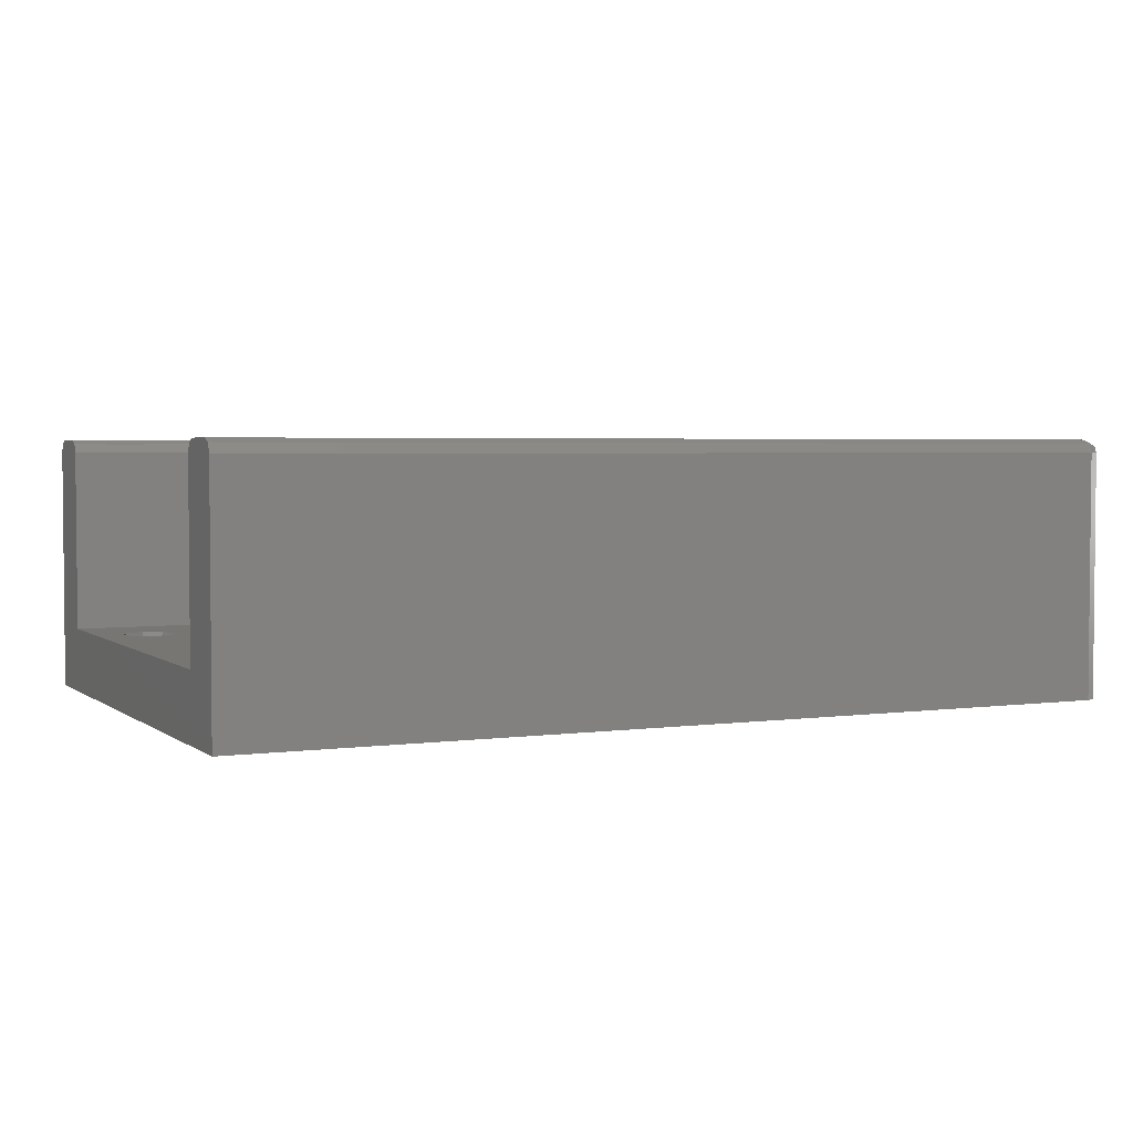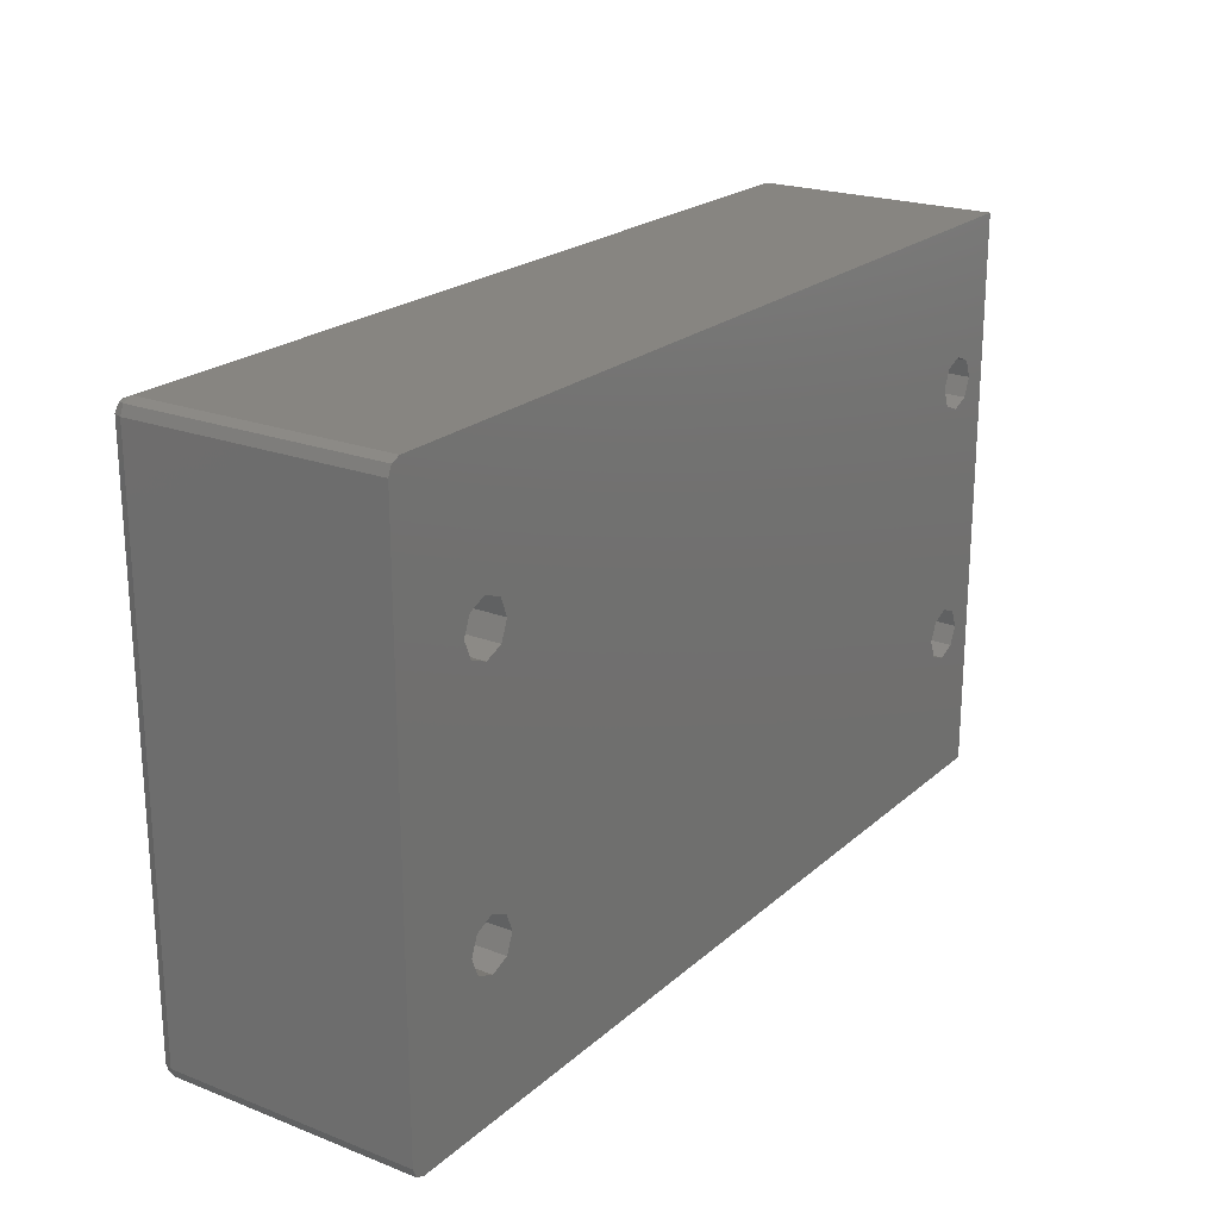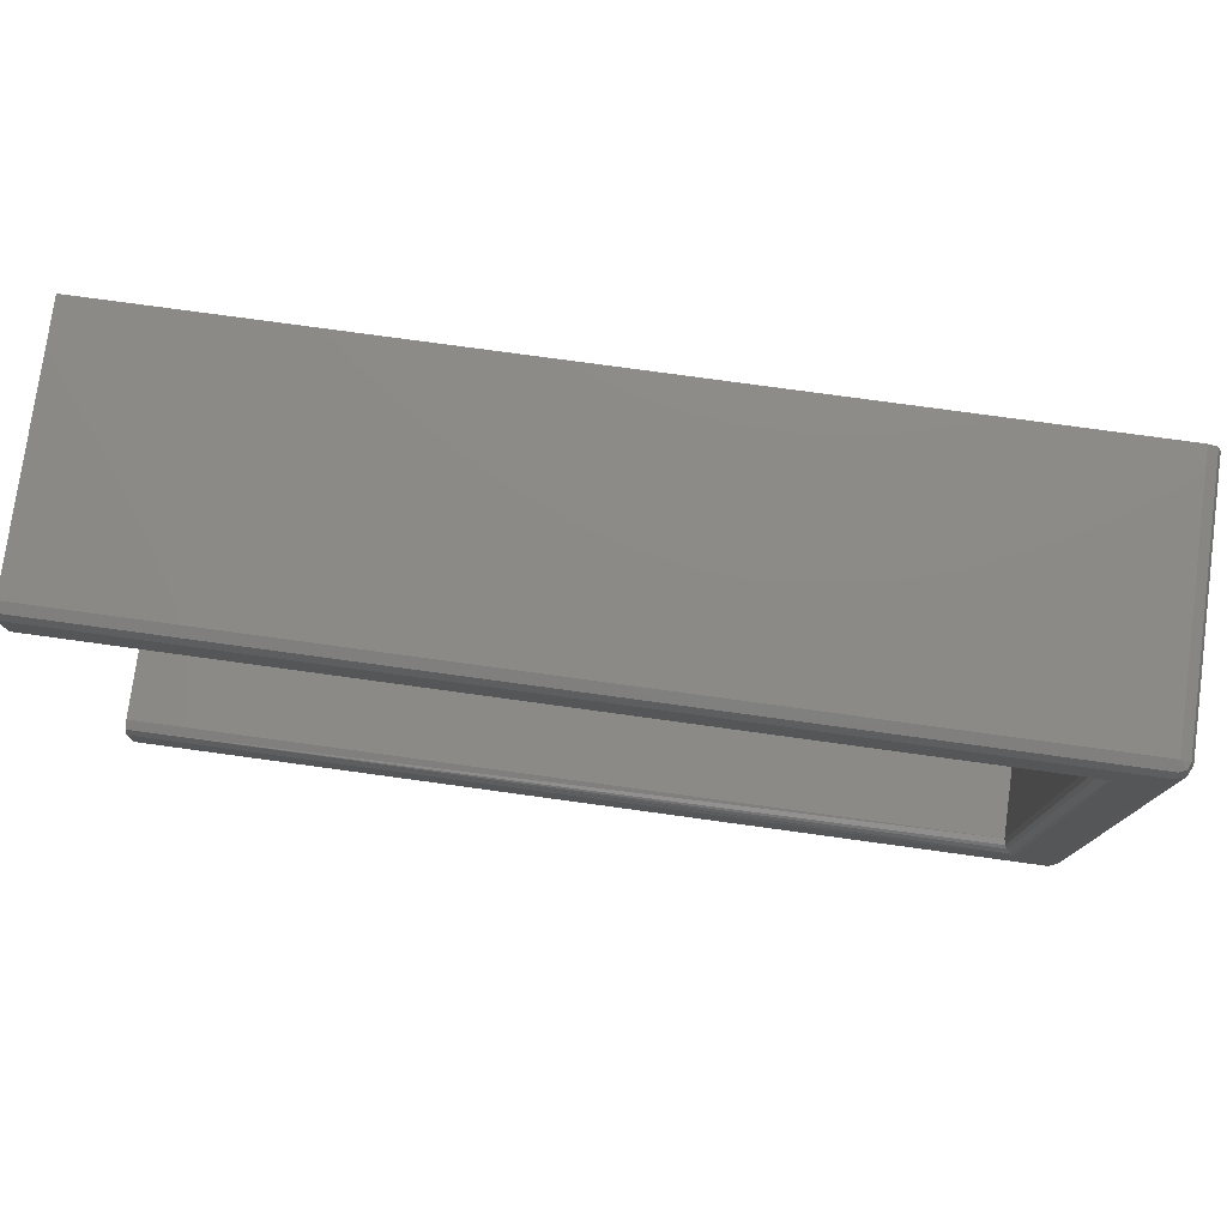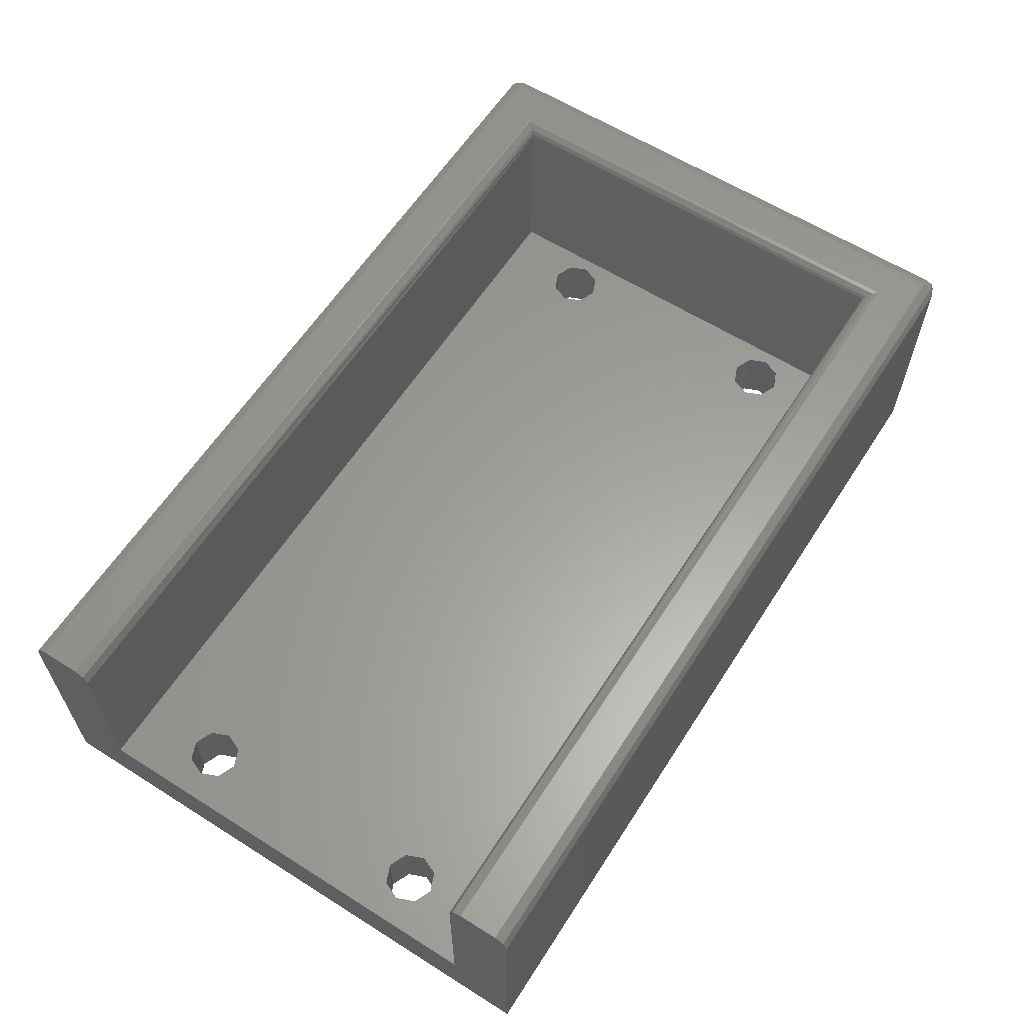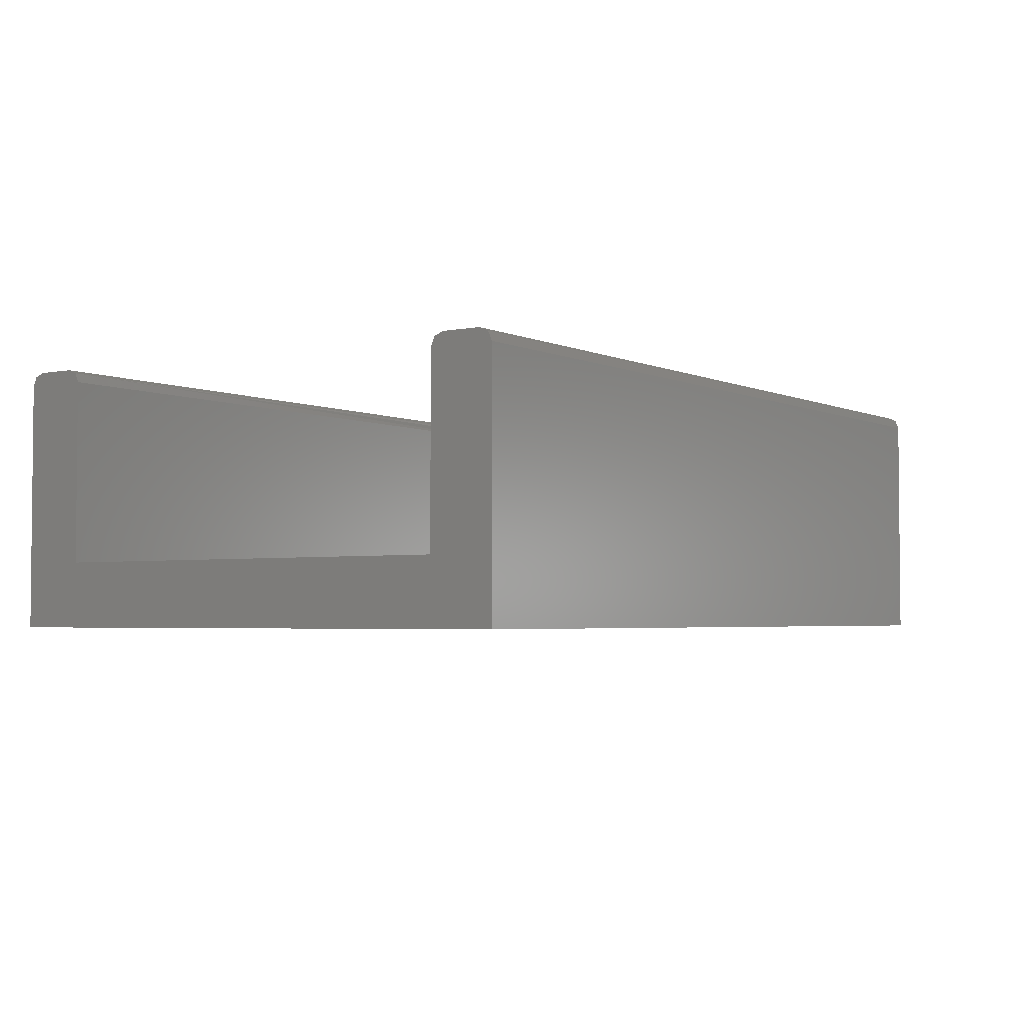
<metadata>
{"format":"stl","ext":"stl","renderer":"f3d","projection":"perspective","resolution":1024,"background":"white","views":[{"elev":3.2,"azim":-25.3,"up":"+Z"},{"elev":21.7,"azim":124.1,"up":"+Y"},{"elev":77.3,"azim":7.8,"up":"+Y"},{"elev":61.1,"azim":-57.3,"up":"+Z"},{"elev":-3.2,"azim":-56.0,"up":"+Z"}]}
</metadata>
<code>
# stl→obj: 112 verts, 236 faces
v -35 21 20
v -35 18 20
v 34 21 20
v 31 18 20
v 34 -21 20
v 31 -18 20
v -35 -21 20
v -35 -18 20
v -35 -17 5
v -35 17 5
v -35 22 0
v -35 -22 0
v -35 -22 19
v -35 -21.71 19.71
v -35 -17.29 19.71
v -35 -17 19
v -35 17 19
v -35 17.29 19.71
v -35 21.71 19.71
v -35 22 19
v 34.71 21 19.71
v 34.71 -21 19.71
v 35 21 19
v 35 -21 19
v 35 -21 0
v 35 21 0
v -31 8 0
v -32.41 -8.586 0
v -33 -10 0
v -31 -8 0
v 27 -8 0
v 27 8 0
v 28.41 -8.586 0
v -33 10 0
v -32.41 8.586 0
v -32.41 -11.41 0
v -31 -12 0
v 34 22 0
v 27 12 0
v -31 12 0
v -32.41 11.41 0
v 27 -12 0
v 28.41 -11.41 0
v 29 -10 0
v 28.41 8.586 0
v 29 10 0
v 28.41 11.41 0
v 34.71 21.71 0
v 34.71 -21.71 0
v 34 -22 0
v -29.59 8.586 0
v 25.59 8.586 0
v -29 10 0
v 25 10 0
v -29.59 11.41 0
v 25.59 11.41 0
v 25.59 -8.586 0
v -29.59 -8.586 0
v 25 -10 0
v -29 -10 0
v 25.59 -11.41 0
v -29.59 -11.41 0
v 34 22 19
v 34.71 21.71 19
v 34 21.71 19.71
v 34.5 21.71 19.5
v 30.67 -17.67 19.95
v 30.27 -17.27 19.68
v 30.11 -17.11 19.45
v 30 -17 19
v 30 17 19
v 30 17 5
v 30 -17 5
v 30.1 17.1 19.43
v 30.3 17.3 19.72
v 30.84 17.84 19.99
v 34 -22 19
v 34 -21.71 19.71
v 34.71 -21.71 19
v 34.71 -21.5 19.5
v -33 -10 5
v -32.41 -8.586 5
v -31 8 5
v -31 -8 5
v 29 -10 5
v 27 8 5
v 28.41 -8.586 5
v 27 -8 5
v 29 10 5
v 28.41 8.586 5
v 28.41 -11.41 5
v 27 -12 5
v -31 -12 5
v -32.41 -11.41 5
v -32.41 8.586 5
v -33 10 5
v -32.41 11.41 5
v -31 12 5
v 27 12 5
v 28.41 11.41 5
v 25.59 11.41 5
v -29.59 11.41 5
v 25 10 5
v -29 10 5
v 25.59 8.586 5
v -29.59 8.586 5
v 25.59 -8.586 5
v -29.59 -8.586 5
v 25 -10 5
v -29 -10 5
v 25.59 -11.41 5
v -29.59 -11.41 5
f 1 2 3
f 3 2 4
f 3 4 5
f 5 4 6
f 5 6 7
f 7 6 8
f 9 10 11
f 9 11 12
f 9 12 13
f 9 13 14
f 9 14 7
f 9 7 8
f 9 8 15
f 9 15 16
f 10 17 11
f 11 17 18
f 11 18 1
f 1 18 2
f 19 20 1
f 1 20 11
f 3 5 21
f 21 5 22
f 21 22 23
f 23 22 24
f 24 25 23
f 23 25 26
f 27 28 29
f 27 30 28
f 31 32 33
f 12 11 34
f 12 34 35
f 12 35 27
f 12 27 29
f 12 29 36
f 12 36 37
f 11 38 39
f 11 39 40
f 11 40 41
f 11 41 34
f 25 42 43
f 25 43 44
f 25 44 33
f 25 33 32
f 25 32 45
f 25 45 46
f 26 25 46
f 26 46 47
f 26 47 39
f 26 39 38
f 26 38 48
f 49 50 25
f 25 50 42
f 50 12 42
f 42 12 37
f 32 51 52
f 52 51 53
f 52 53 54
f 54 53 55
f 54 55 56
f 56 55 40
f 56 40 39
f 51 32 27
f 27 32 31
f 27 31 30
f 30 31 57
f 30 57 58
f 58 57 59
f 58 59 60
f 60 59 61
f 60 61 62
f 62 61 42
f 62 42 37
f 63 38 20
f 20 38 11
f 38 63 48
f 48 63 64
f 48 64 26
f 26 64 23
f 1 3 19
f 19 3 65
f 19 65 20
f 20 65 63
f 63 66 64
f 63 65 66
f 65 3 66
f 66 3 21
f 66 21 64
f 64 21 23
f 15 8 6
f 15 6 67
f 15 67 68
f 15 68 69
f 15 69 70
f 15 70 16
f 17 10 71
f 71 10 72
f 70 71 73
f 73 71 72
f 70 73 16
f 16 73 9
f 17 71 18
f 18 71 74
f 18 74 75
f 18 75 2
f 2 75 76
f 2 76 4
f 6 4 67
f 67 4 76
f 67 76 68
f 68 76 75
f 68 75 69
f 69 75 74
f 69 74 70
f 70 74 71
f 13 77 14
f 14 77 78
f 14 78 7
f 7 78 5
f 77 13 50
f 50 13 12
f 25 24 49
f 49 24 79
f 49 79 50
f 50 79 77
f 24 80 79
f 24 22 80
f 22 5 80
f 80 5 78
f 80 78 79
f 79 78 77
f 81 82 83
f 82 84 83
f 85 86 87
f 87 86 88
f 73 89 90
f 73 90 86
f 73 86 85
f 73 85 91
f 73 91 92
f 73 92 93
f 73 93 9
f 9 93 94
f 9 94 81
f 9 81 83
f 9 83 95
f 9 95 96
f 9 96 10
f 10 96 97
f 10 97 98
f 10 98 99
f 10 99 72
f 72 99 100
f 72 100 89
f 72 89 73
f 99 98 101
f 101 98 102
f 101 102 103
f 103 102 104
f 103 104 105
f 105 104 106
f 105 106 86
f 86 106 83
f 86 83 88
f 88 83 84
f 88 84 107
f 107 84 108
f 107 108 109
f 109 108 110
f 109 110 111
f 111 110 112
f 111 112 92
f 92 112 93
f 30 82 28
f 28 82 81
f 28 81 29
f 82 30 84
f 84 30 58
f 84 58 108
f 108 58 60
f 108 60 110
f 37 112 62
f 62 112 110
f 62 110 60
f 112 37 93
f 93 37 36
f 93 36 94
f 94 36 29
f 94 29 81
f 40 97 41
f 41 97 96
f 41 96 34
f 97 40 98
f 98 40 55
f 98 55 102
f 102 55 53
f 102 53 104
f 27 106 51
f 51 106 104
f 51 104 53
f 106 27 83
f 83 27 35
f 83 35 95
f 95 35 34
f 95 34 96
f 31 107 57
f 57 107 109
f 57 109 59
f 107 31 88
f 88 31 33
f 88 33 87
f 87 33 44
f 87 44 85
f 42 91 43
f 43 91 85
f 43 85 44
f 91 42 92
f 92 42 61
f 92 61 111
f 111 61 59
f 111 59 109
f 39 101 56
f 56 101 103
f 56 103 54
f 101 39 99
f 99 39 47
f 99 47 100
f 100 47 46
f 100 46 89
f 32 90 45
f 45 90 89
f 45 89 46
f 90 32 86
f 86 32 52
f 86 52 105
f 105 52 54
f 105 54 103

</code>
